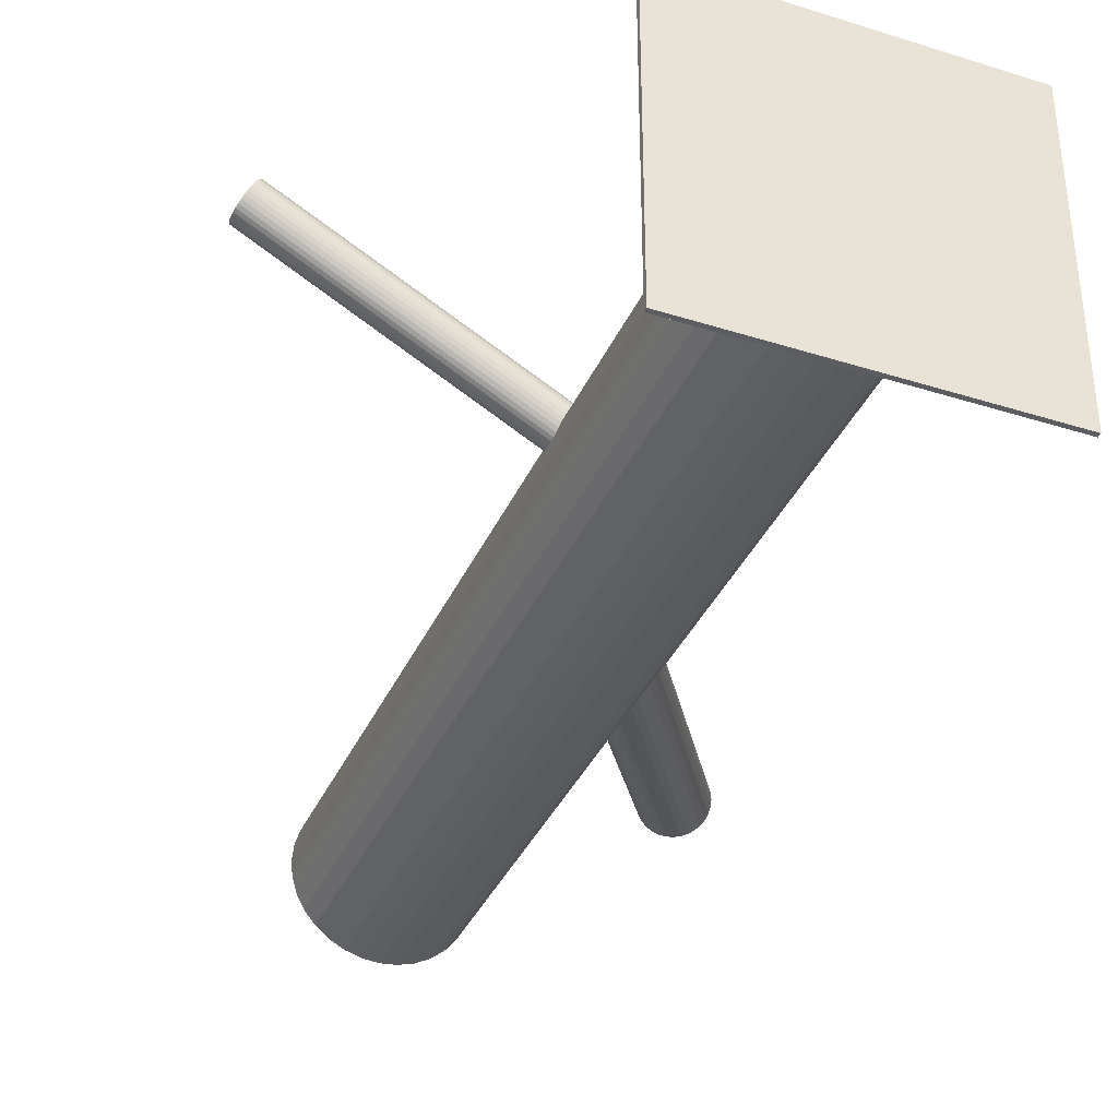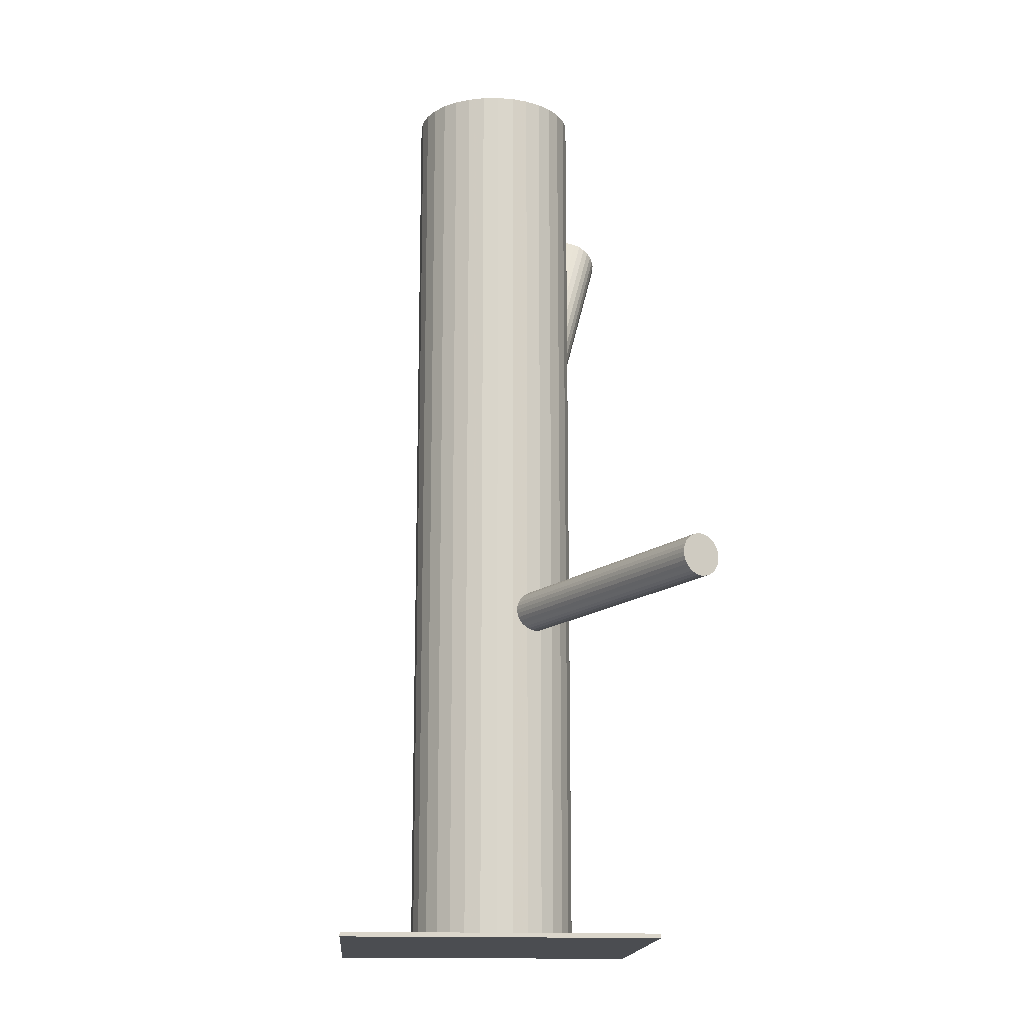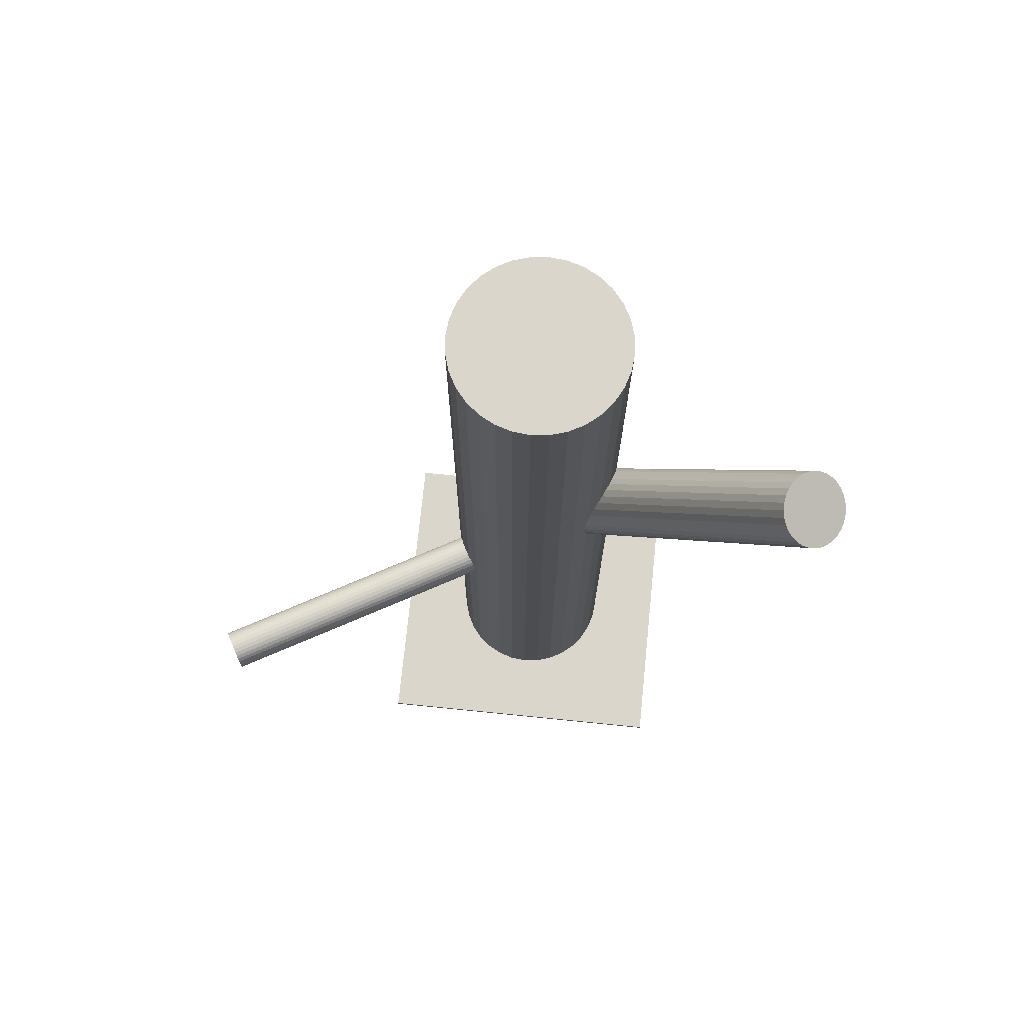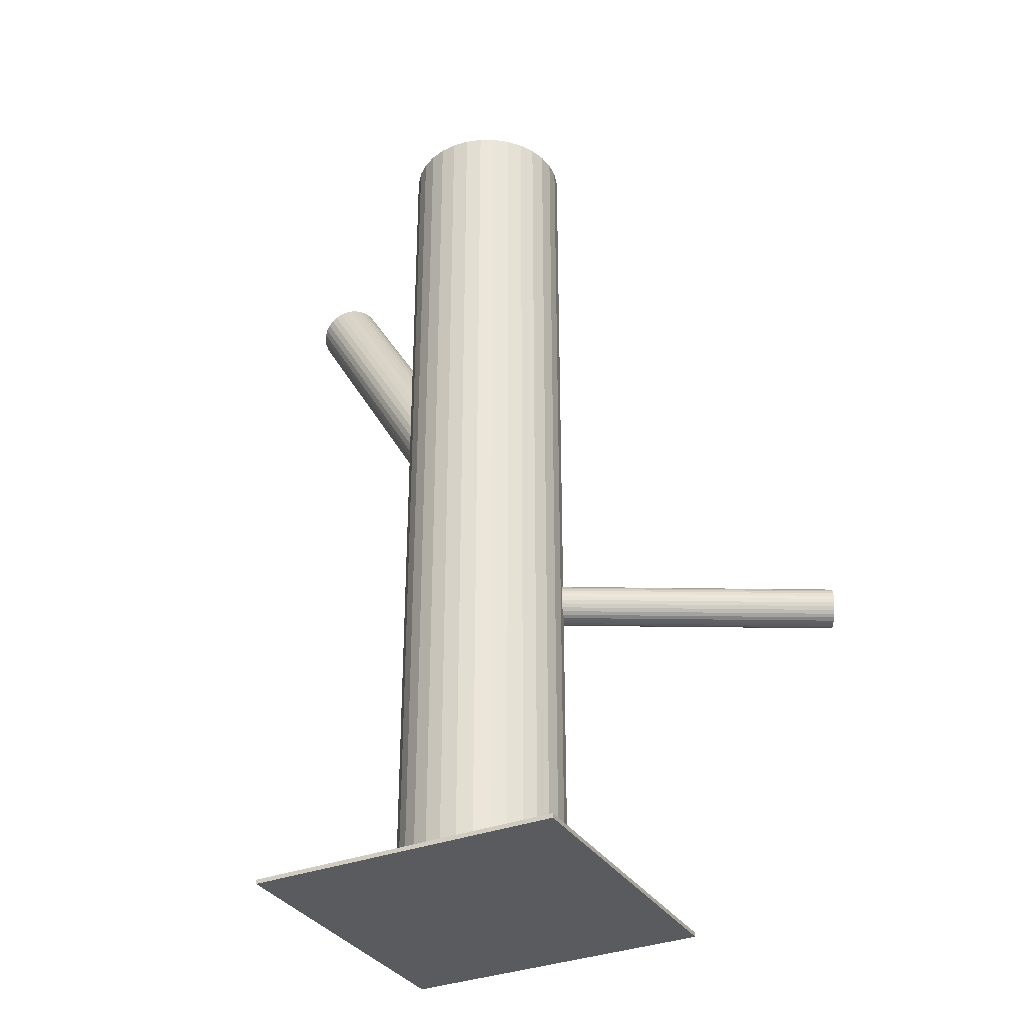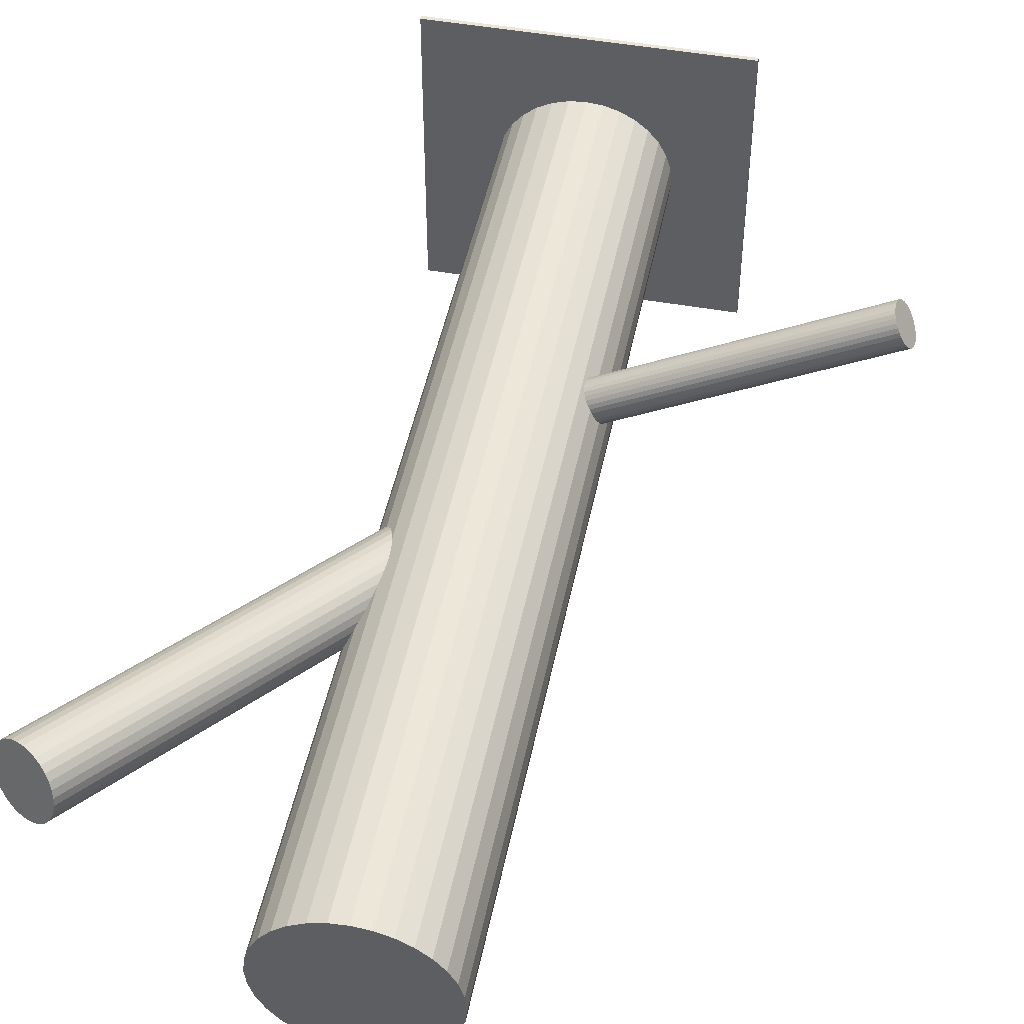
<metadata>
{"format":"obj","ext":"obj","renderer":"f3d","projection":"perspective","resolution":1024,"background":"white","views":[{"elev":-37.1,"azim":157.8,"up":"+Y"},{"elev":-15.8,"azim":86.0,"up":"+Z"},{"elev":73.8,"azim":-174.2,"up":"+Z"},{"elev":-33.4,"azim":27.8,"up":"+Z"},{"elev":47.7,"azim":11.4,"up":"+Y"}]}
</metadata>
<code>
v -0.006595 -0.005734 0.1353
v -0.006595 -0.005734 -0.1353
v -0.006595 -0.03006 0.1353
v -0.006595 -0.03006 -0.1353
v -0.006595 0.01859 0.1353
v -0.006595 0.01859 -0.1353
v 0.01061 0.01147 0.1353
v 0.01061 0.01147 -0.1353
v 0.01061 -0.02294 0.1353
v 0.01061 -0.02294 -0.1353
v -0.0238 0.01147 0.1353
v -0.0238 0.01147 -0.1353
v -0.0238 -0.02294 0.1353
v -0.0238 -0.02294 -0.1353
v -0.001848 -0.0296 0.1353
v -0.001848 -0.0296 -0.1353
v -0.001848 0.01813 0.1353
v -0.001848 0.01813 -0.1353
v -0.03046 -0.0009877 0.1353
v -0.03046 -0.0009877 -0.1353
v -0.03046 -0.01048 0.1353
v -0.03046 -0.01048 -0.1353
v 0.01588 -0.01504 0.1353
v 0.01588 -0.01504 -0.1353
v 0.01588 0.003576 0.1353
v 0.01588 0.003576 -0.1353
v -0.02682 -0.01925 0.1353
v -0.02682 -0.01925 -0.1353
v -0.02682 0.007782 0.1353
v -0.02682 0.007782 -0.1353
v -0.02011 -0.02596 0.1353
v -0.02011 -0.02596 -0.1353
v -0.02011 0.01449 0.1353
v -0.02011 0.01449 -0.1353
v -0.01591 0.01674 0.1353
v -0.01591 0.01674 -0.1353
v -0.01591 -0.02821 0.1353
v -0.01591 -0.02821 -0.1353
v -0.03092 -0.005734 0.1353
v -0.03092 -0.005734 -0.1353
v 0.01773 -0.005734 0.1353
v 0.01773 -0.005734 -0.1353
v 0.002716 0.01674 0.1353
v 0.002716 0.01674 -0.1353
v 0.002716 -0.02821 0.1353
v 0.002716 -0.02821 -0.1353
v 0.006922 -0.02596 0.1353
v 0.006922 -0.02596 -0.1353
v 0.006922 0.01449 0.1353
v 0.006922 0.01449 -0.1353
v 0.01363 -0.01925 0.1353
v 0.01363 -0.01925 -0.1353
v 0.01363 0.007782 0.1353
v 0.01363 0.007782 -0.1353
v -0.02907 -0.01504 0.1353
v -0.02907 -0.01504 -0.1353
v -0.02907 0.003576 0.1353
v -0.02907 0.003576 -0.1353
v 0.01727 -0.0009877 0.1353
v 0.01727 -0.0009877 -0.1353
v 0.01727 -0.01048 0.1353
v 0.01727 -0.01048 -0.1353
v -0.01134 -0.0296 0.1353
v -0.01134 -0.0296 -0.1353
v -0.01134 0.01813 0.1353
v -0.01134 0.01813 -0.1353
v 0.08681 0.04587 -0.03567
v -0.006595 -0.005734 -0.03569
v 0.0868 0.04587 -0.0297
v -0.006596 -0.005735 -0.02972
v 0.08681 0.04587 -0.04164
v -0.006594 -0.005734 -0.04166
v 0.0857 0.04787 -0.04118
v -0.007698 -0.003735 -0.0412
v 0.0857 0.04787 -0.03016
v -0.0077 -0.003736 -0.03018
v 0.0852 0.04877 -0.03071
v -0.008199 -0.002832 -0.03073
v 0.0852 0.04877 -0.04063
v -0.008197 -0.002832 -0.04065
v 0.08392 0.05109 -0.03567
v -0.009481 -0.0005105 -0.03569
v 0.08737 0.04485 -0.02982
v -0.006033 -0.006754 -0.02984
v 0.08737 0.04485 -0.04152
v -0.006031 -0.006753 -0.04154
v 0.08947 0.04104 -0.03339
v -0.003929 -0.01056 -0.03341
v 0.08947 0.04104 -0.03795
v -0.003928 -0.01056 -0.03797
v 0.08441 0.05021 -0.03235
v -0.008995 -0.001391 -0.03237
v 0.08441 0.05021 -0.03899
v -0.008994 -0.001391 -0.03901
v 0.08398 0.05099 -0.03683
v -0.009425 -0.0006108 -0.03685
v 0.08397 0.05099 -0.03451
v -0.009425 -0.000611 -0.03453
v 0.08476 0.04956 -0.03145
v -0.008636 -0.002041 -0.03147
v 0.08477 0.04956 -0.03989
v -0.008635 -0.00204 -0.03991
v 0.08885 0.04217 -0.03145
v -0.004555 -0.009428 -0.03147
v 0.08885 0.04217 -0.03989
v -0.004553 -0.009427 -0.03991
v 0.08964 0.04075 -0.03683
v -0.003764 -0.01086 -0.03685
v 0.08964 0.04074 -0.03451
v -0.003764 -0.01086 -0.03453
v 0.0892 0.04152 -0.03235
v -0.004196 -0.01008 -0.03237
v 0.08921 0.04153 -0.03899
v -0.004195 -0.01008 -0.03901
v 0.08414 0.05069 -0.03339
v -0.009261 -0.0009083 -0.03341
v 0.08414 0.05069 -0.03795
v -0.009261 -0.0009079 -0.03797
v 0.08624 0.04689 -0.02982
v -0.007159 -0.004716 -0.02984
v 0.08624 0.04689 -0.04152
v -0.007157 -0.004714 -0.04154
v 0.08969 0.04064 -0.03567
v -0.003709 -0.01096 -0.03569
v 0.08841 0.04297 -0.03071
v -0.004992 -0.008637 -0.03073
v 0.08841 0.04297 -0.04063
v -0.004991 -0.008636 -0.04065
v 0.08791 0.04387 -0.04118
v -0.005489 -0.007733 -0.0412
v 0.08791 0.04387 -0.03016
v -0.005491 -0.007734 -0.03018
v -0.006595 -0.005734 -0.00216
v -0.08112 0.0257 0.1184
v -0.01426 -0.0025 -0.007743
v -0.08878 0.02893 0.1128
v 0.001074 -0.008968 0.003424
v -0.07345 0.02246 0.124
v 0.001945 -0.003293 0.002483
v -0.07258 0.02814 0.123
v -0.01081 0.002086 -0.006802
v -0.08533 0.03352 0.1138
v -0.01409 -0.01162 -0.005262
v -0.08862 0.01982 0.1153
v -0.005573 -0.01521 0.0009424
v -0.08009 0.01622 0.1215
v -0.0027 0.0035 -0.00216
v -0.07722 0.03493 0.1184
v -6.179e-05 0.00156 -2.288e-05
v -0.07458 0.03299 0.1205
v -0.005931 0.004035 -0.004296
v -0.08045 0.03547 0.1163
v -0.01517 -0.00628 -0.007318
v -0.08969 0.02515 0.1132
v -0.001 -0.01226 0.002999
v -0.07552 0.01917 0.1236
v -0.003926 -0.01455 0.001788
v -0.07845 0.01688 0.1223
v -0.01477 -0.009977 -0.006108
v -0.08929 0.02145 0.1145
v -0.01336 -0.0007603 -0.007636
v -0.08788 0.03067 0.1129
v 0.001686 -0.007105 0.003317
v -0.07284 0.02433 0.1239
v -0.004271 0.003954 -0.003249
v -0.07879 0.03538 0.1173
v -0.001279 0.002692 -0.00107
v -0.0758 0.03412 0.1195
v -0.01191 -0.01416 -0.003249
v -0.08643 0.01727 0.1173
v -0.008919 -0.01542 -0.00107
v -0.08344 0.01601 0.1195
v -0.01488 -0.004363 -0.007636
v -0.0894 0.02707 0.1129
v 0.0001667 -0.01071 0.003317
v -0.07435 0.02072 0.1239
v 0.001582 -0.001491 0.001788
v -0.07294 0.02994 0.1223
v -0.009263 0.003083 -0.006108
v -0.08378 0.03451 0.1145
v -0.01219 0.0007879 -0.007318
v -0.08671 0.03222 0.1132
v 0.001981 -0.005188 0.002999
v -0.07254 0.02624 0.1236
v -0.007258 -0.0155 -2.288e-05
v -0.08178 0.01593 0.1205
v -0.01313 -0.01303 -0.004296
v -0.08765 0.0184 0.1163
v -0.01049 -0.01497 -0.00216
v -0.08501 0.01646 0.1184
v -0.007617 0.003741 -0.005262
v -0.08214 0.03517 0.1153
v 0.0009041 0.0001471 0.0009424
v -0.07362 0.03158 0.1215
v -0.002382 -0.01355 0.002483
v -0.0769 0.01788 0.123
v -0.01513 -0.008175 -0.006802
v -0.08966 0.02326 0.1138
v -0.05195 -0.05109 -0.1353
v -0.05195 -0.05109 -0.1341
v -0.05195 0.03962 -0.1353
v -0.05195 0.03962 -0.1341
v 0.03876 -0.05109 -0.1353
v 0.03876 -0.05109 -0.1341
v 0.03876 0.03962 -0.1353
v 0.03876 0.03962 -0.1341
f 42 2 60
f 42 60 41
f 41 60 59
f 41 59 1
f 60 2 26
f 60 26 59
f 59 26 25
f 59 25 1
f 26 2 54
f 26 54 25
f 25 54 53
f 25 53 1
f 54 2 8
f 54 8 53
f 53 8 7
f 53 7 1
f 8 2 50
f 8 50 7
f 7 50 49
f 7 49 1
f 50 2 44
f 50 44 49
f 49 44 43
f 49 43 1
f 44 2 18
f 44 18 43
f 43 18 17
f 43 17 1
f 18 2 6
f 18 6 17
f 17 6 5
f 17 5 1
f 6 2 66
f 6 66 5
f 5 66 65
f 5 65 1
f 66 2 36
f 66 36 65
f 65 36 35
f 65 35 1
f 36 2 34
f 36 34 35
f 35 34 33
f 35 33 1
f 34 2 12
f 34 12 33
f 33 12 11
f 33 11 1
f 12 2 30
f 12 30 11
f 11 30 29
f 11 29 1
f 30 2 58
f 30 58 29
f 29 58 57
f 29 57 1
f 58 2 20
f 58 20 57
f 57 20 19
f 57 19 1
f 20 2 40
f 20 40 19
f 19 40 39
f 19 39 1
f 40 2 22
f 40 22 39
f 39 22 21
f 39 21 1
f 22 2 56
f 22 56 21
f 21 56 55
f 21 55 1
f 56 2 28
f 56 28 55
f 55 28 27
f 55 27 1
f 28 2 14
f 28 14 27
f 27 14 13
f 27 13 1
f 14 2 32
f 14 32 13
f 13 32 31
f 13 31 1
f 32 2 38
f 32 38 31
f 31 38 37
f 31 37 1
f 38 2 64
f 38 64 37
f 37 64 63
f 37 63 1
f 64 2 4
f 64 4 63
f 63 4 3
f 63 3 1
f 4 2 16
f 4 16 3
f 3 16 15
f 3 15 1
f 16 2 46
f 16 46 15
f 15 46 45
f 15 45 1
f 46 2 48
f 46 48 45
f 45 48 47
f 45 47 1
f 48 2 10
f 48 10 47
f 47 10 9
f 47 9 1
f 10 2 52
f 10 52 9
f 9 52 51
f 9 51 1
f 52 2 24
f 52 24 51
f 51 24 23
f 51 23 1
f 24 2 62
f 24 62 23
f 23 62 61
f 23 61 1
f 62 2 42
f 62 42 61
f 61 42 41
f 61 41 1
f 82 68 98
f 82 98 81
f 81 98 97
f 81 97 67
f 98 68 116
f 98 116 97
f 97 116 115
f 97 115 67
f 116 68 92
f 116 92 115
f 115 92 91
f 115 91 67
f 92 68 100
f 92 100 91
f 91 100 99
f 91 99 67
f 100 68 78
f 100 78 99
f 99 78 77
f 99 77 67
f 78 68 76
f 78 76 77
f 77 76 75
f 77 75 67
f 76 68 120
f 76 120 75
f 75 120 119
f 75 119 67
f 120 68 70
f 120 70 119
f 119 70 69
f 119 69 67
f 70 68 84
f 70 84 69
f 69 84 83
f 69 83 67
f 84 68 132
f 84 132 83
f 83 132 131
f 83 131 67
f 132 68 126
f 132 126 131
f 131 126 125
f 131 125 67
f 126 68 104
f 126 104 125
f 125 104 103
f 125 103 67
f 104 68 112
f 104 112 103
f 103 112 111
f 103 111 67
f 112 68 88
f 112 88 111
f 111 88 87
f 111 87 67
f 88 68 110
f 88 110 87
f 87 110 109
f 87 109 67
f 110 68 124
f 110 124 109
f 109 124 123
f 109 123 67
f 124 68 108
f 124 108 123
f 123 108 107
f 123 107 67
f 108 68 90
f 108 90 107
f 107 90 89
f 107 89 67
f 90 68 114
f 90 114 89
f 89 114 113
f 89 113 67
f 114 68 106
f 114 106 113
f 113 106 105
f 113 105 67
f 106 68 128
f 106 128 105
f 105 128 127
f 105 127 67
f 128 68 130
f 128 130 127
f 127 130 129
f 127 129 67
f 130 68 86
f 130 86 129
f 129 86 85
f 129 85 67
f 86 68 72
f 86 72 85
f 85 72 71
f 85 71 67
f 72 68 122
f 72 122 71
f 71 122 121
f 71 121 67
f 122 68 74
f 122 74 121
f 121 74 73
f 121 73 67
f 74 68 80
f 74 80 73
f 73 80 79
f 73 79 67
f 80 68 102
f 80 102 79
f 79 102 101
f 79 101 67
f 102 68 94
f 102 94 101
f 101 94 93
f 101 93 67
f 94 68 118
f 94 118 93
f 93 118 117
f 93 117 67
f 118 68 96
f 118 96 117
f 117 96 95
f 117 95 67
f 96 68 82
f 96 82 95
f 95 82 81
f 95 81 67
f 189 133 171
f 189 171 190
f 190 171 172
f 190 172 134
f 171 133 185
f 171 185 172
f 172 185 186
f 172 186 134
f 185 133 145
f 185 145 186
f 186 145 146
f 186 146 134
f 145 133 157
f 145 157 146
f 146 157 158
f 146 158 134
f 157 133 195
f 157 195 158
f 158 195 196
f 158 196 134
f 195 133 155
f 195 155 196
f 196 155 156
f 196 156 134
f 155 133 175
f 155 175 156
f 156 175 176
f 156 176 134
f 175 133 137
f 175 137 176
f 176 137 138
f 176 138 134
f 137 133 163
f 137 163 138
f 138 163 164
f 138 164 134
f 163 133 183
f 163 183 164
f 164 183 184
f 164 184 134
f 183 133 139
f 183 139 184
f 184 139 140
f 184 140 134
f 139 133 177
f 139 177 140
f 140 177 178
f 140 178 134
f 177 133 193
f 177 193 178
f 178 193 194
f 178 194 134
f 193 133 149
f 193 149 194
f 194 149 150
f 194 150 134
f 149 133 167
f 149 167 150
f 150 167 168
f 150 168 134
f 167 133 147
f 167 147 168
f 168 147 148
f 168 148 134
f 147 133 165
f 147 165 148
f 148 165 166
f 148 166 134
f 165 133 151
f 165 151 166
f 166 151 152
f 166 152 134
f 151 133 191
f 151 191 152
f 152 191 192
f 152 192 134
f 191 133 179
f 191 179 192
f 192 179 180
f 192 180 134
f 179 133 141
f 179 141 180
f 180 141 142
f 180 142 134
f 141 133 181
f 141 181 142
f 142 181 182
f 142 182 134
f 181 133 161
f 181 161 182
f 182 161 162
f 182 162 134
f 161 133 135
f 161 135 162
f 162 135 136
f 162 136 134
f 135 133 173
f 135 173 136
f 136 173 174
f 136 174 134
f 173 133 153
f 173 153 174
f 174 153 154
f 174 154 134
f 153 133 197
f 153 197 154
f 154 197 198
f 154 198 134
f 197 133 159
f 197 159 198
f 198 159 160
f 198 160 134
f 159 133 143
f 159 143 160
f 160 143 144
f 160 144 134
f 143 133 187
f 143 187 144
f 144 187 188
f 144 188 134
f 187 133 169
f 187 169 188
f 188 169 170
f 188 170 134
f 169 133 189
f 169 189 170
f 170 189 190
f 170 190 134
f 200 202 199
f 203 200 199
f 199 202 201
f 201 203 199
f 200 206 202
f 204 200 203
f 204 206 200
f 202 206 201
f 205 203 201
f 201 206 205
f 205 204 203
f 206 204 205

</code>
